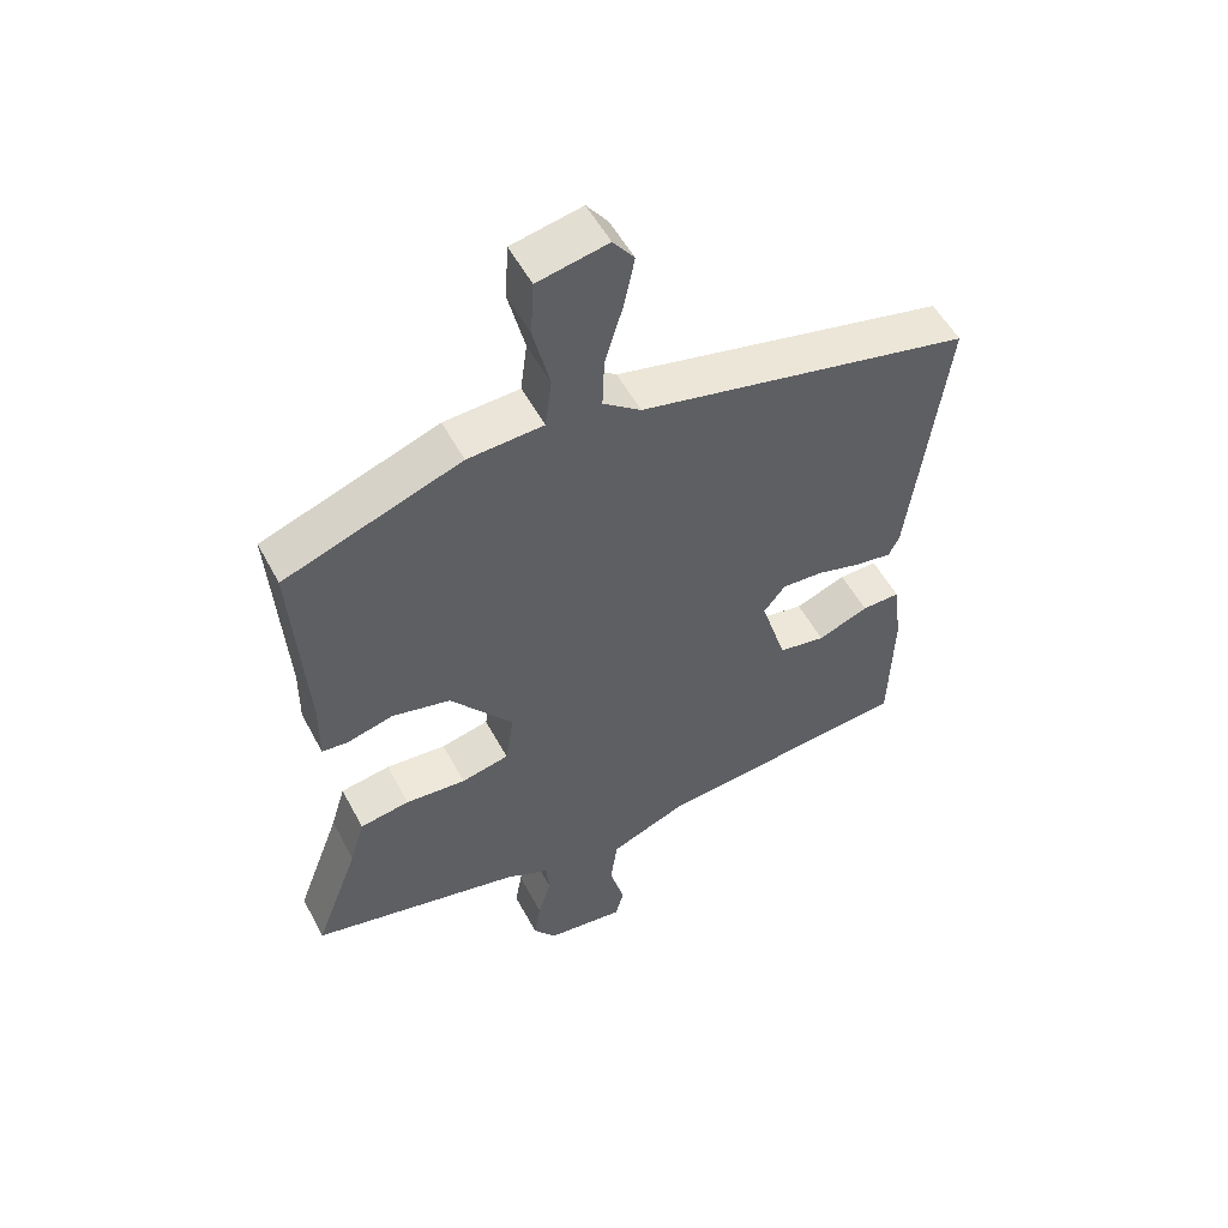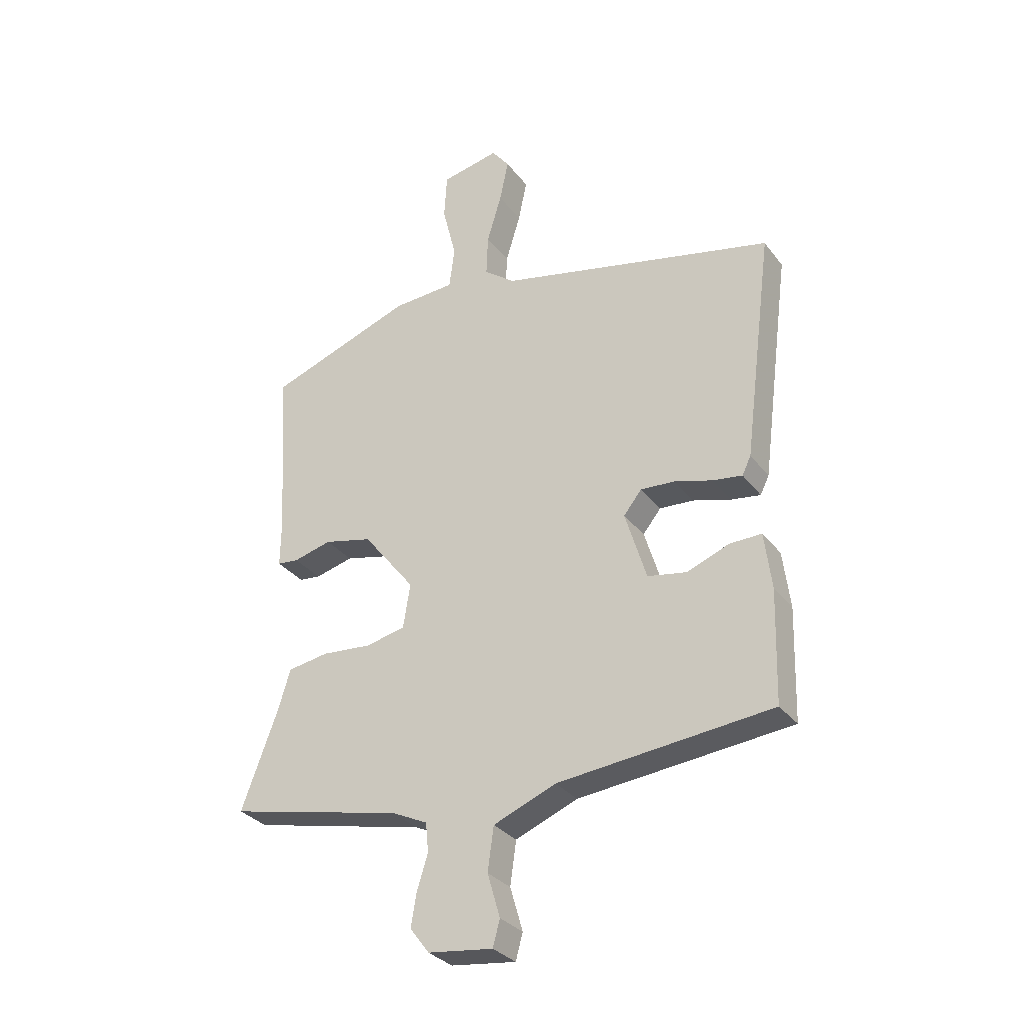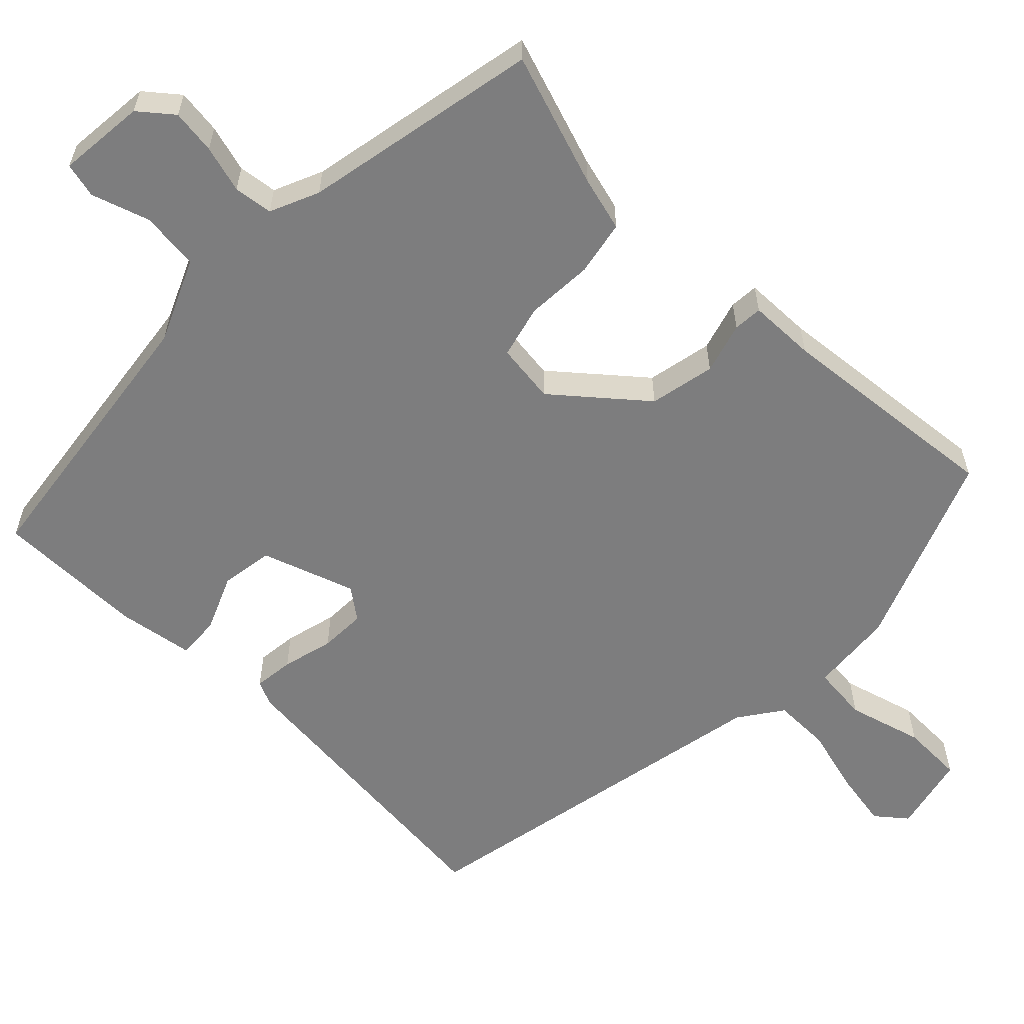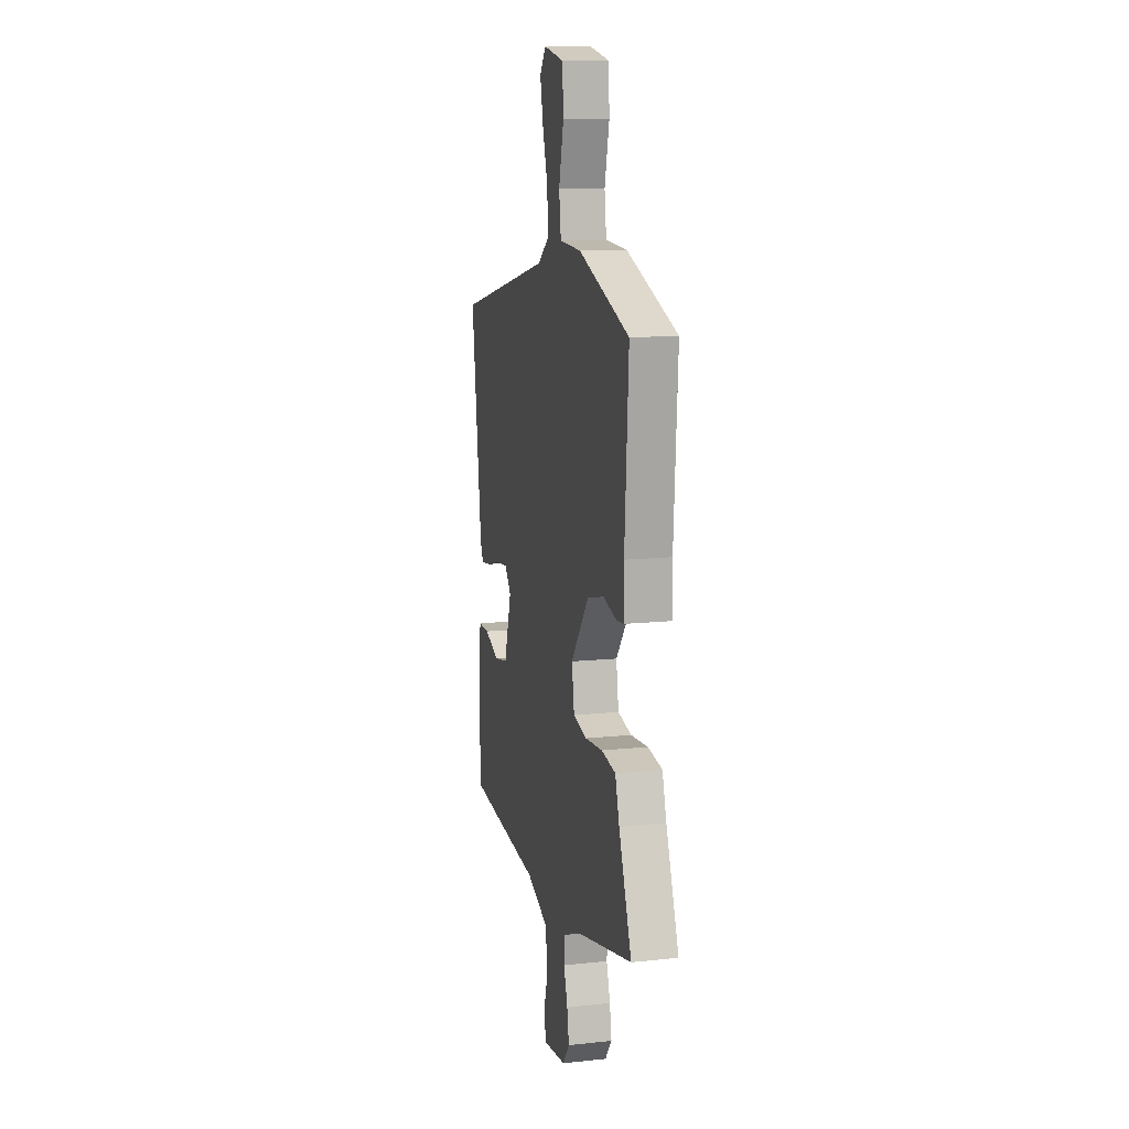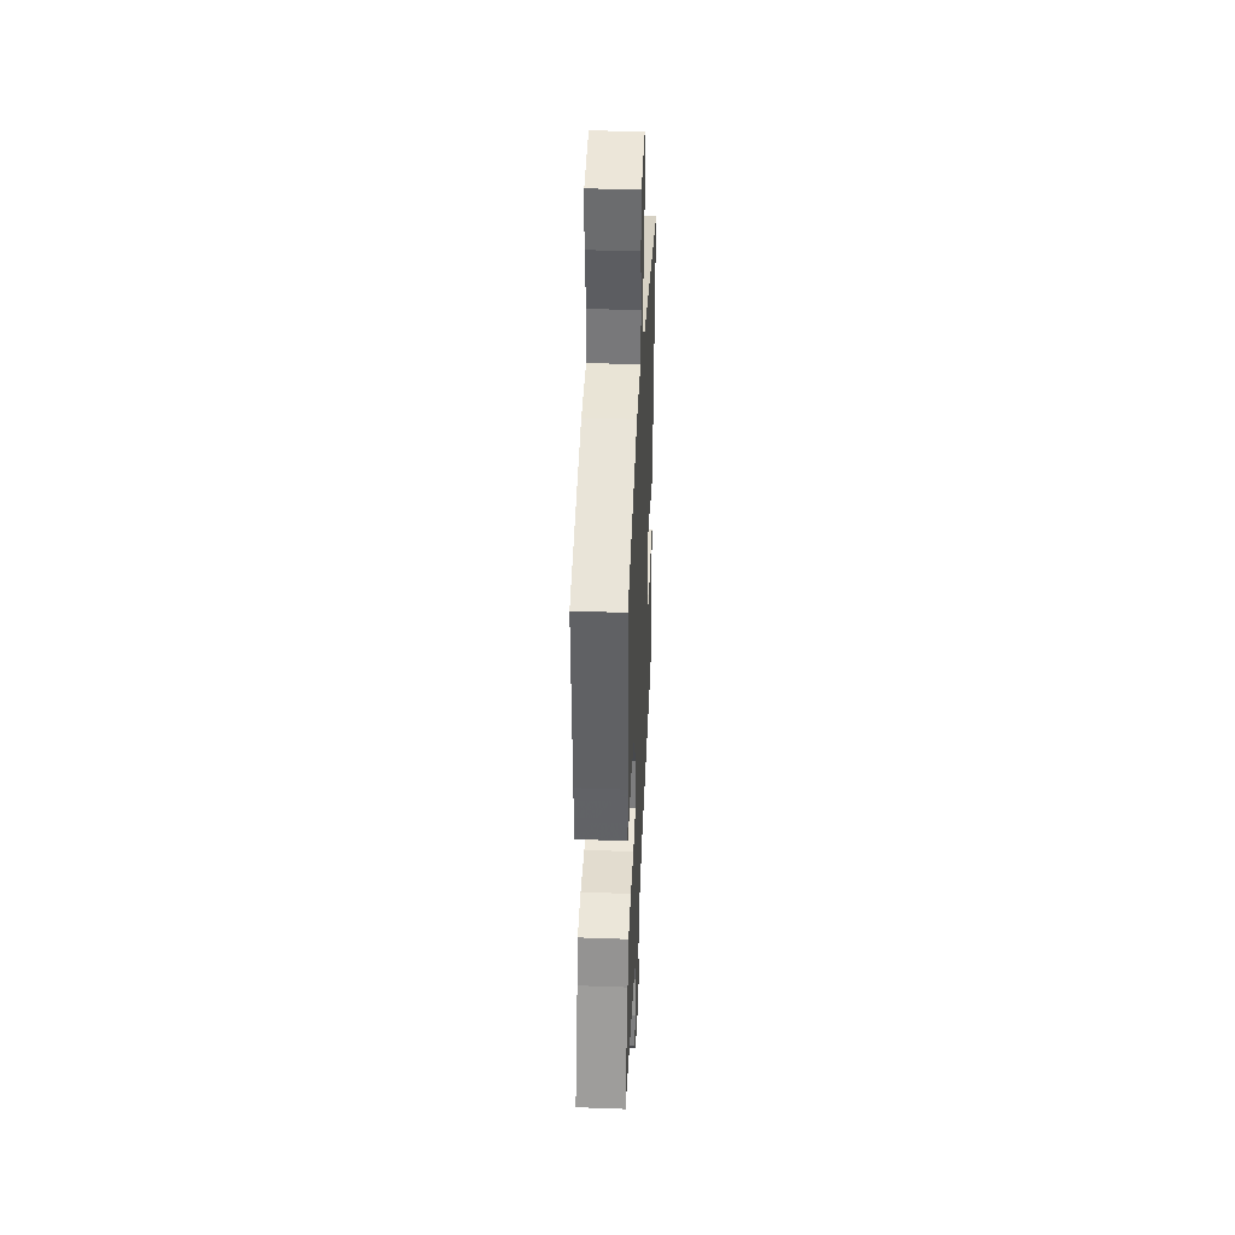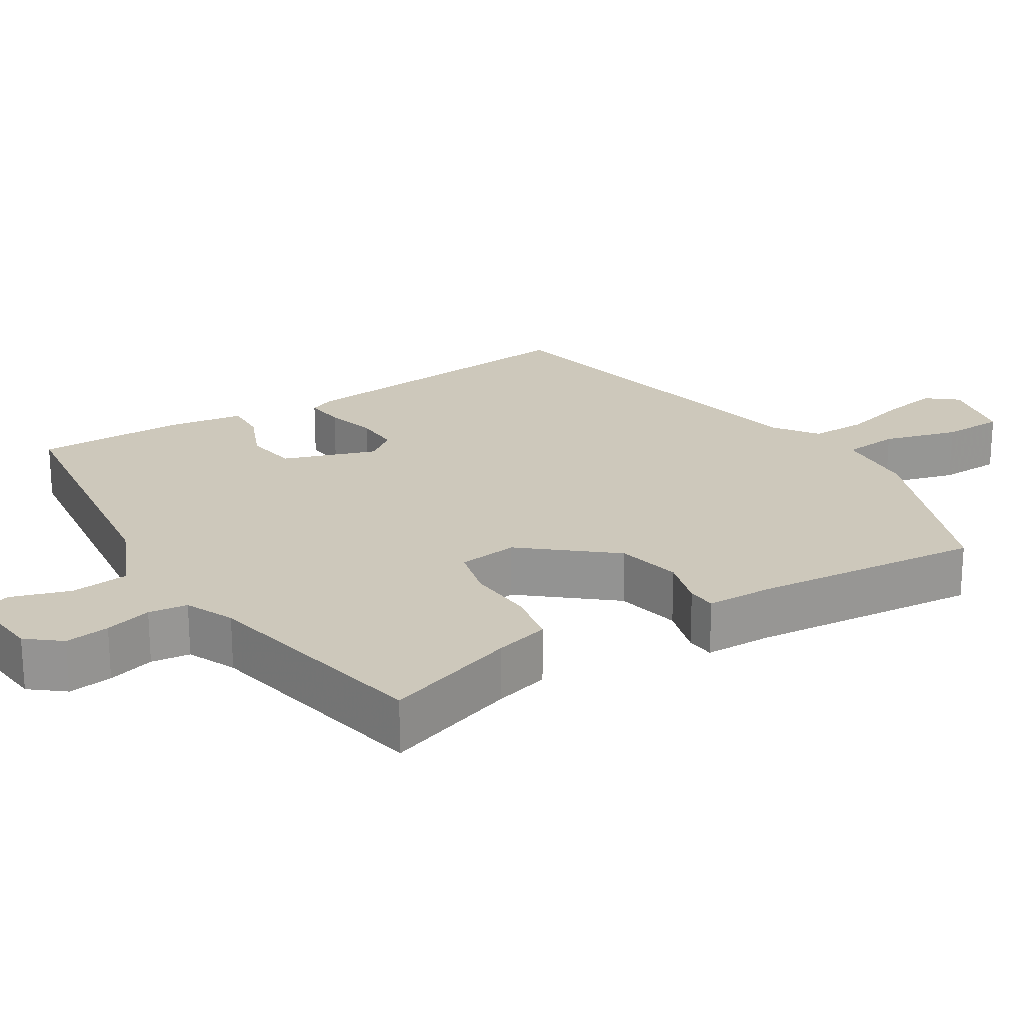
<metadata>
{"format":"obj","ext":"obj","renderer":"f3d","projection":"perspective","resolution":1024,"background":"white","views":[{"elev":53.5,"azim":-27.6,"up":"+Z"},{"elev":-31.3,"azim":30.7,"up":"+Z"},{"elev":-59.2,"azim":-132.4,"up":"+Y"},{"elev":12.3,"azim":-104.1,"up":"+Z"},{"elev":39.6,"azim":-87.4,"up":"+Z"},{"elev":21.9,"azim":-120.3,"up":"+Y"}]}
</metadata>
<code>
v -0.524 0.07 -0.446
v -0.457 0.07 -0.267
v -0.435 0.07 -0.194
v -0.36 0.07 -0.182
v -0.269 0.07 -0.19
v -0.197 0.07 -0.174
v -0.184 0.07 -0.093
v -0.279 0.07 0.028
v -0.367 0.07 0.049
v -0.437 0.07 0.031
v -0.476 0.07 0.035
v -0.475 0.07 0.126
v -0.495 0.07 0.436
v -0.229 0.07 0.531
v -0.115 0.07 0.537
v -0.105 0.07 0.613
v -0.13 0.07 0.715
v -0.125 0.07 0.799
v -0.019 0.07 0.82
v 0.013 0.07 0.778
v -0.003 0.07 0.701
v -0.03 0.07 0.612
v -0.033 0.07 0.535
v 0.024 0.07 0.492
v 0.528 0.07 0.376
v 0.474 0.07 -0.041
v 0.458 0.07 -0.074
v 0.404 0.07 -0.066
v 0.335 0.07 -0.046
v 0.273 0.07 -0.042
v 0.24 0.07 -0.083
v 0.279 0.07 -0.21
v 0.35 0.07 -0.223
v 0.427 0.07 -0.193
v 0.485 0.07 -0.192
v 0.498 0.07 -0.295
v 0.492 0.07 -0.498
v 0.103 0.07 -0.536
v -0.011 0.07 -0.582
v -0.022 0.07 -0.661
v 0.001 0.07 -0.74
v -0.012 0.07 -0.787
v -0.13 0.07 -0.772
v -0.165 0.07 -0.726
v -0.155 0.07 -0.666
v -0.135 0.07 -0.603
v -0.14 0.07 -0.55
v -0.205 0.07 -0.519
v -0.524 0 -0.446
v -0.457 0 -0.267
v -0.435 0 -0.194
v -0.36 0 -0.182
v -0.269 0 -0.19
v -0.197 0 -0.174
v -0.184 0 -0.093
v -0.279 0 0.028
v -0.367 0 0.049
v -0.437 0 0.031
v -0.476 0 0.035
v -0.475 0 0.126
v -0.495 0 0.436
v -0.229 0 0.531
v -0.115 0 0.537
v -0.105 0 0.613
v -0.13 0 0.715
v -0.125 0 0.799
v -0.019 0 0.82
v 0.013 0 0.778
v -0.003 0 0.701
v -0.03 0 0.612
v -0.033 0 0.535
v 0.024 0 0.492
v 0.528 0 0.376
v 0.474 0 -0.041
v 0.458 0 -0.074
v 0.404 0 -0.066
v 0.335 0 -0.046
v 0.273 0 -0.042
v 0.24 0 -0.083
v 0.279 0 -0.21
v 0.35 0 -0.223
v 0.427 0 -0.193
v 0.485 0 -0.192
v 0.498 0 -0.295
v 0.492 0 -0.498
v 0.103 0 -0.536
v -0.011 0 -0.582
v -0.022 0 -0.661
v 0.001 0 -0.74
v -0.012 0 -0.787
v -0.13 0 -0.772
v -0.165 0 -0.726
v -0.155 0 -0.666
v -0.135 0 -0.603
v -0.14 0 -0.55
v -0.205 0 -0.519
f 44 45 46
f 43 44 46
f 42 43 46
f 41 42 46
f 40 41 46
f 39 40 46 47
f 38 39 47 48
f 37 38 48
f 36 37 48
f 35 36 48
f 34 35 48
f 33 34 48
f 27 28 29
f 26 27 29
f 25 26 29
f 24 25 29
f 23 24 29 30
f 20 21 22
f 19 20 22
f 18 19 22
f 17 18 22
f 16 17 22
f 15 16 22 23
f 23 30 31
f 15 23 31
f 14 15 31
f 13 14 31
f 12 13 31
f 9 10 11 12
f 2 3 4 5
f 2 5 6
f 1 2 6
f 48 1 6
f 33 48 6
f 32 33 6
f 8 9 12 31
f 7 8 31 32
f 6 7 32
f 94 93 92
f 94 92 91
f 94 91 90
f 94 90 89
f 94 89 88
f 95 94 88 87
f 96 95 87 86
f 96 86 85
f 96 85 84
f 96 84 83
f 96 83 82
f 96 82 81
f 77 76 75
f 77 75 74
f 77 74 73
f 77 73 72
f 78 77 72 71
f 70 69 68
f 70 68 67
f 70 67 66
f 70 66 65
f 70 65 64
f 71 70 64 63
f 79 78 71
f 79 71 63
f 79 63 62
f 79 62 61
f 79 61 60
f 60 59 58 57
f 53 52 51 50
f 54 53 50
f 54 50 49
f 54 49 96
f 54 96 81
f 54 81 80
f 79 60 57 56
f 80 79 56 55
f 80 55 54
f 1 49 50 2
f 2 50 51 3
f 3 51 52 4
f 4 52 53 5
f 5 53 54 6
f 6 54 55 7
f 7 55 56 8
f 8 56 57 9
f 9 57 58 10
f 10 58 59 11
f 11 59 60 12
f 12 60 61 13
f 13 61 62 14
f 14 62 63 15
f 15 63 64 16
f 16 64 65 17
f 17 65 66 18
f 18 66 67 19
f 19 67 68 20
f 20 68 69 21
f 21 69 70 22
f 22 70 71 23
f 23 71 72 24
f 24 72 73 25
f 25 73 74 26
f 26 74 75 27
f 27 75 76 28
f 28 76 77 29
f 29 77 78 30
f 30 78 79 31
f 31 79 80 32
f 32 80 81 33
f 33 81 82 34
f 34 82 83 35
f 35 83 84 36
f 36 84 85 37
f 37 85 86 38
f 38 86 87 39
f 39 87 88 40
f 40 88 89 41
f 41 89 90 42
f 42 90 91 43
f 43 91 92 44
f 44 92 93 45
f 45 93 94 46
f 46 94 95 47
f 47 95 96 48
f 48 96 49 1

</code>
